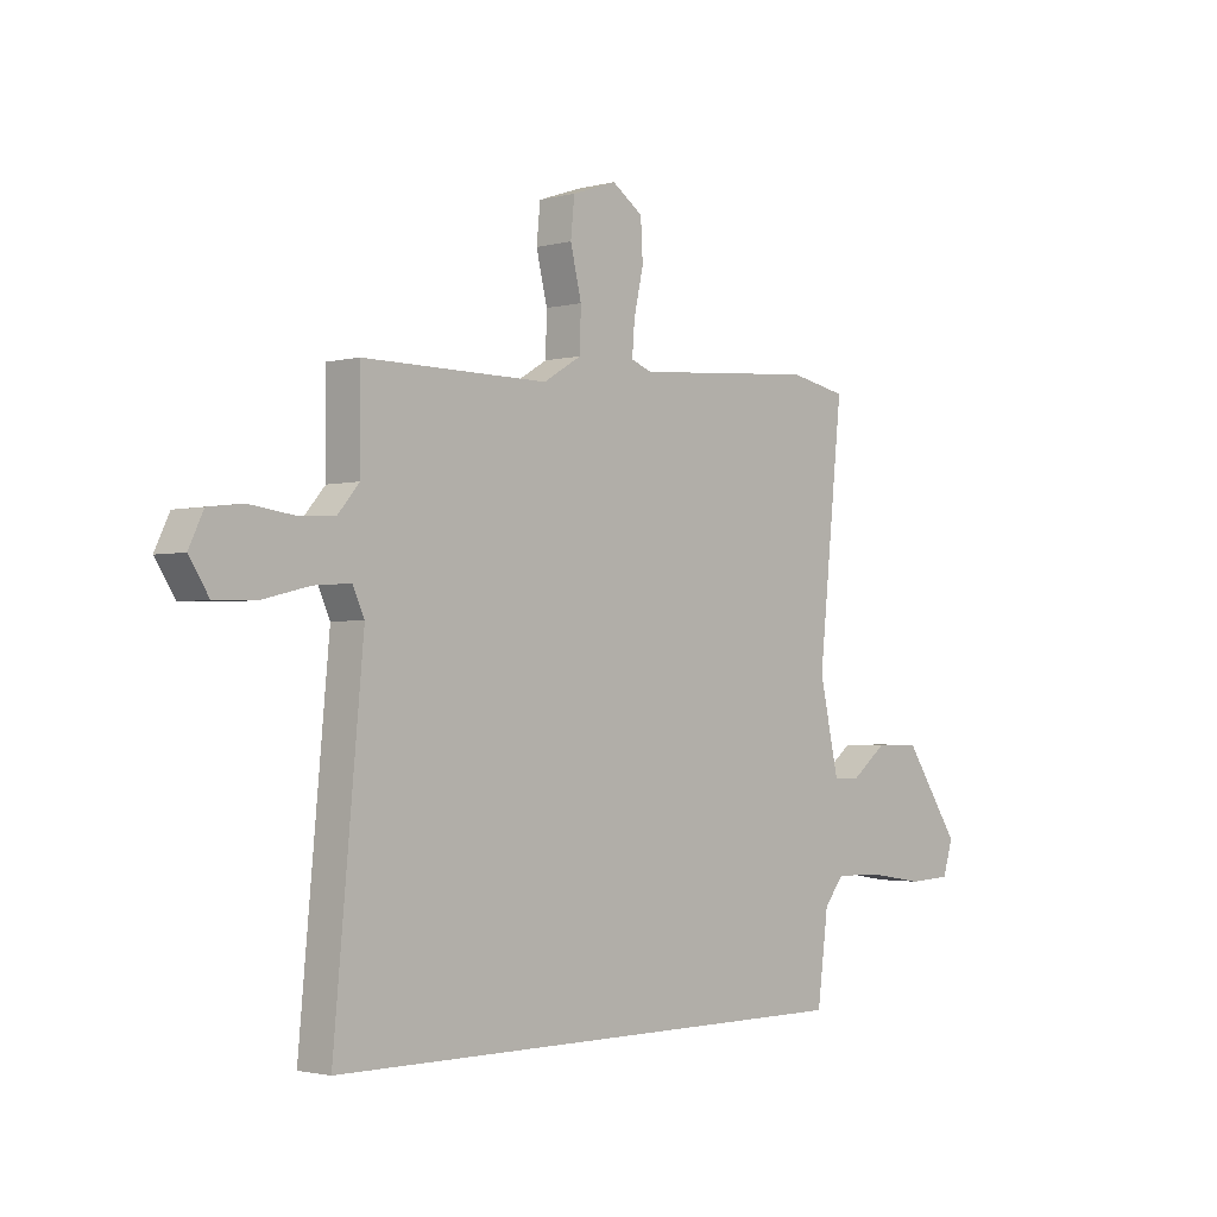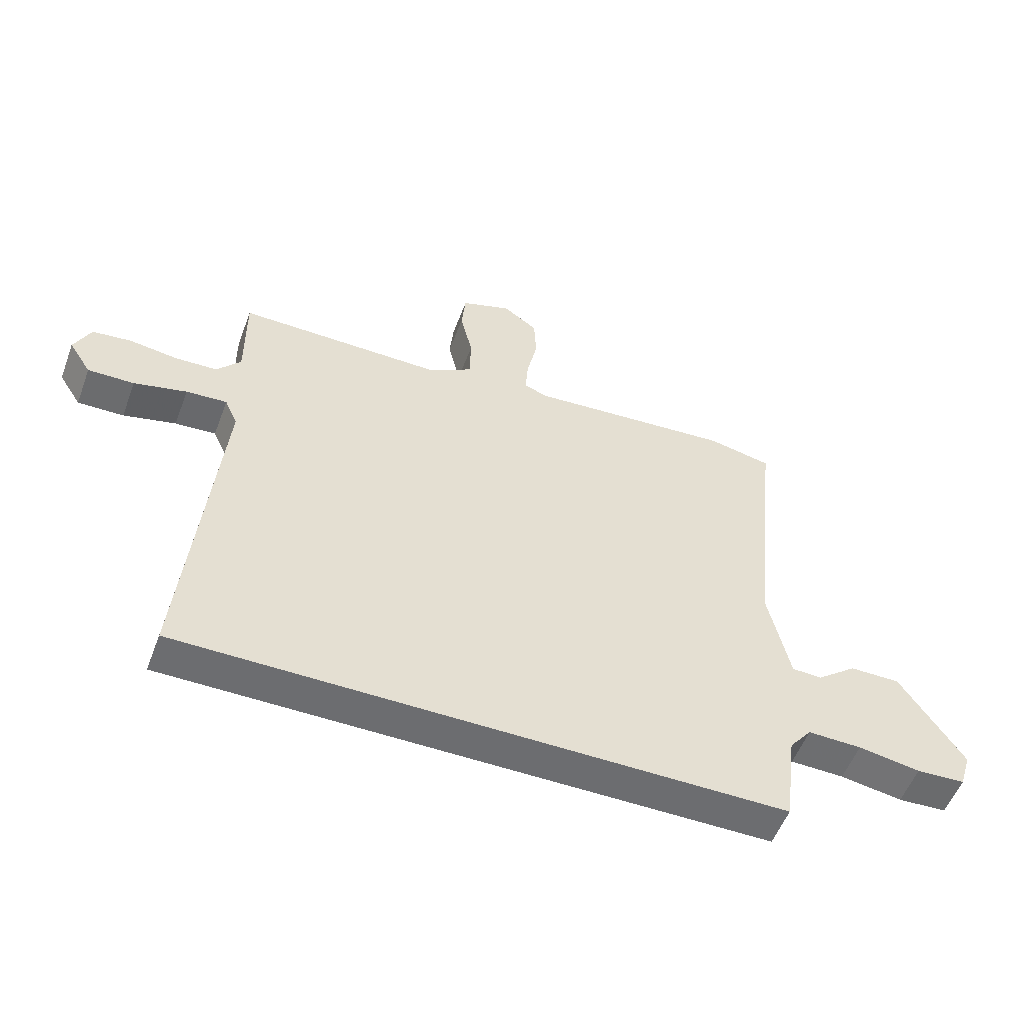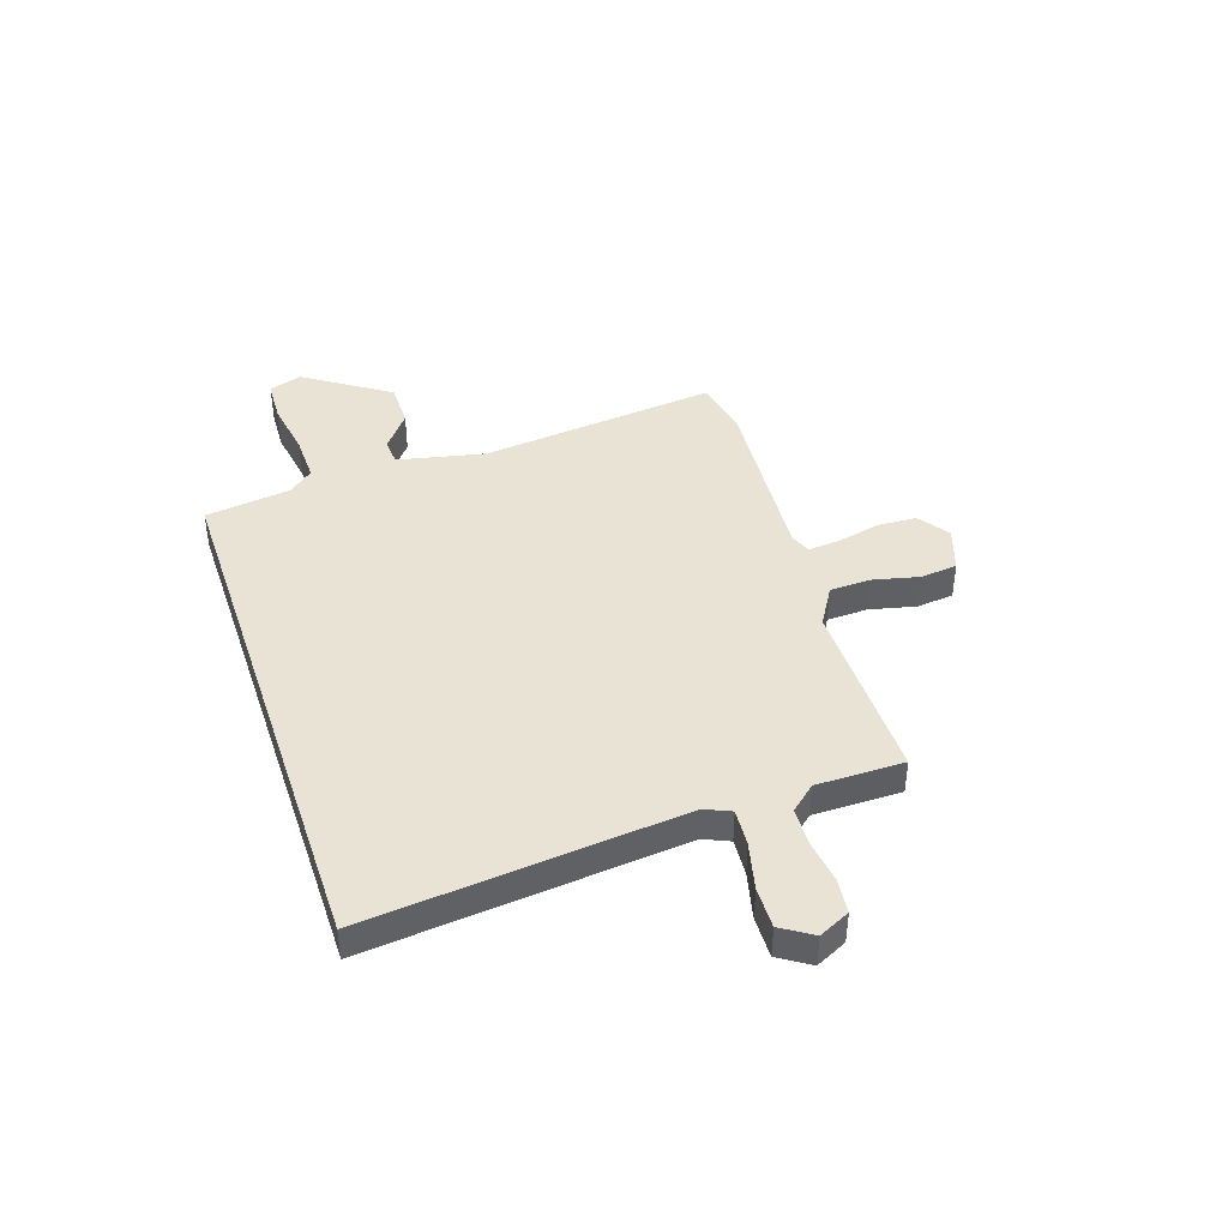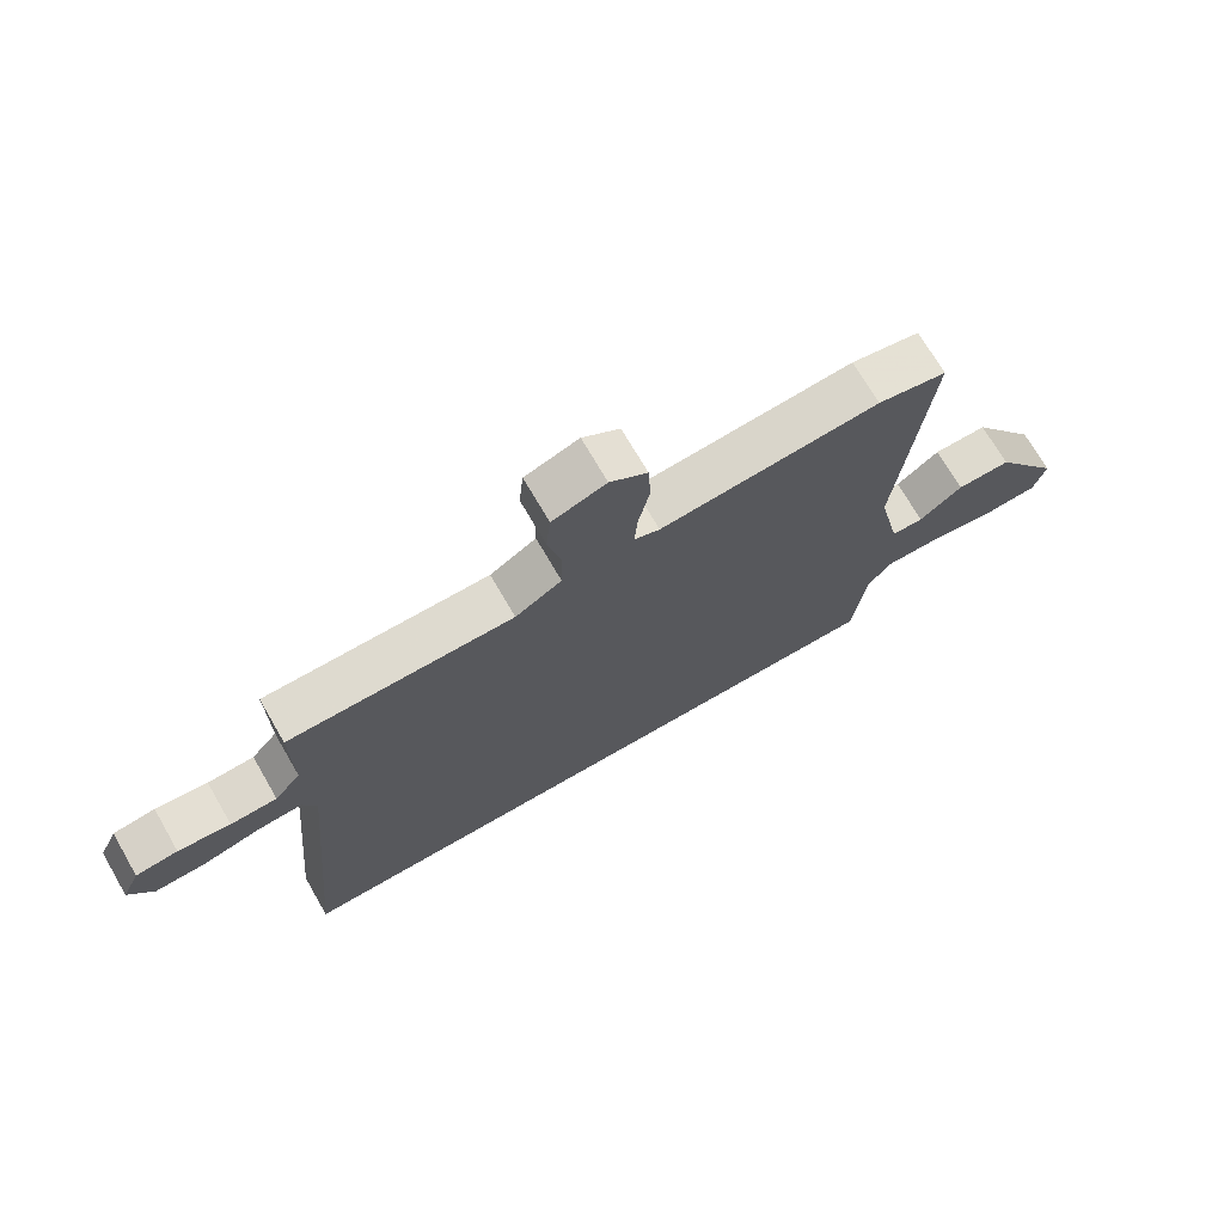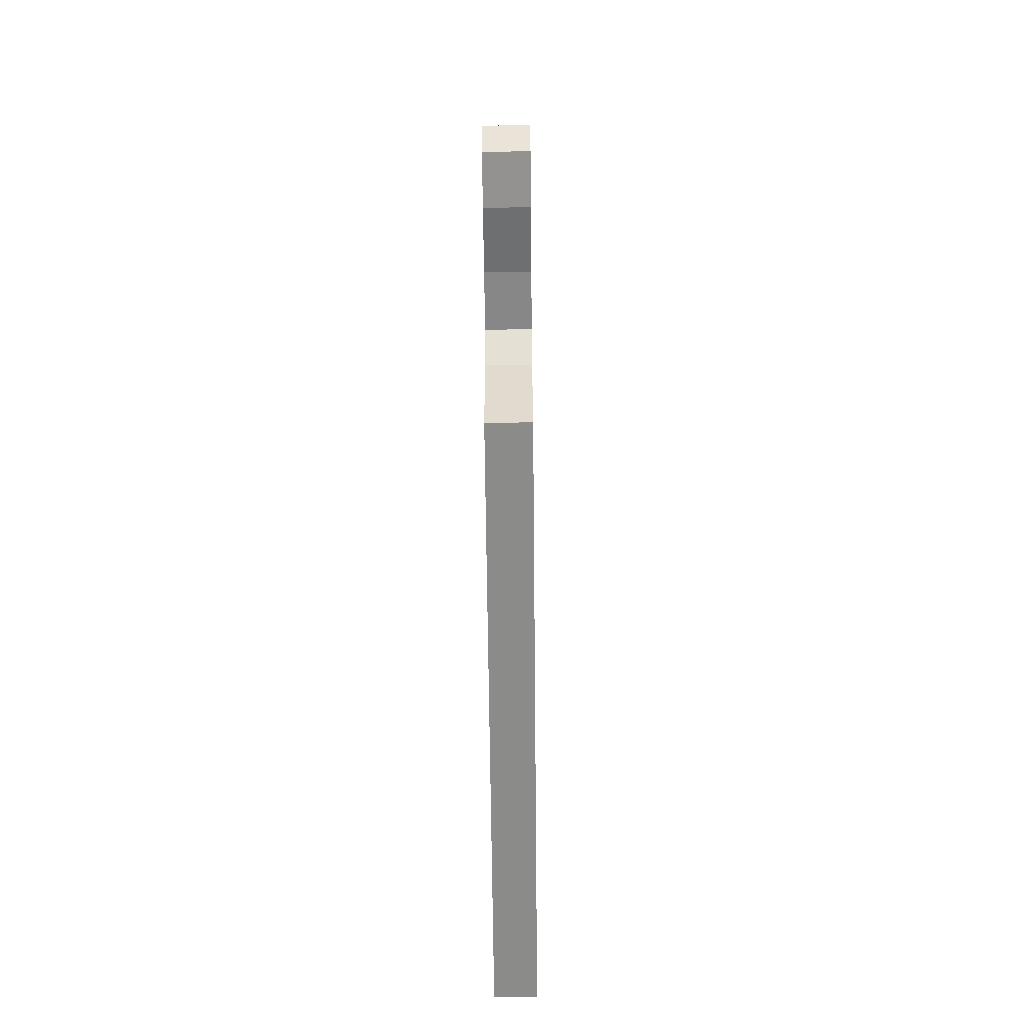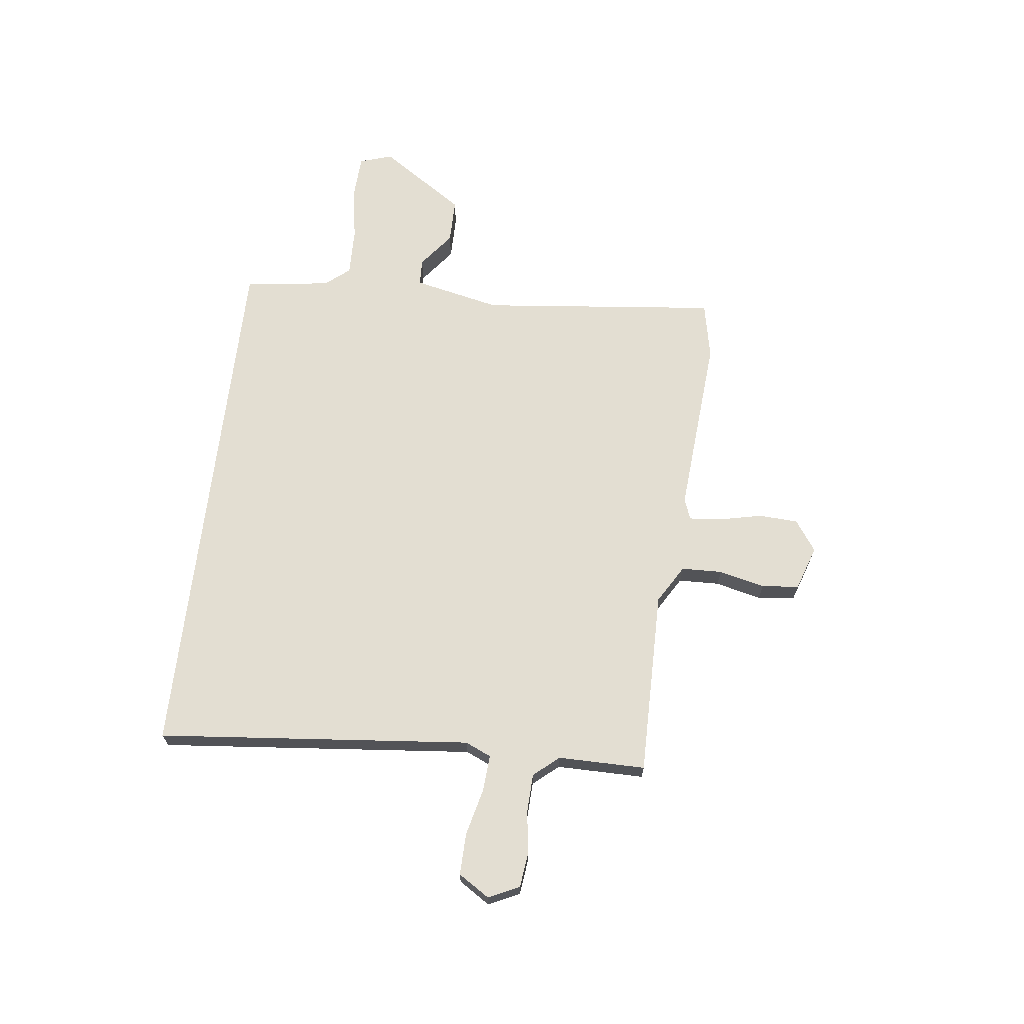
<metadata>
{"format":"obj","ext":"obj","renderer":"f3d","projection":"perspective","resolution":1024,"background":"white","views":[{"elev":-2.0,"azim":-46.9,"up":"+Z"},{"elev":-54.0,"azim":-20.4,"up":"+Z"},{"elev":42.1,"azim":-108.7,"up":"+Y"},{"elev":71.2,"azim":-30.1,"up":"+Z"},{"elev":-63.7,"azim":90.6,"up":"+Z"},{"elev":67.6,"azim":-83.3,"up":"+Y"}]}
</metadata>
<code>
v 0.483 0.07 -0.5
v -0.543 0.07 -0.5
v -0.487 0.07 0.101
v -0.509 0.07 0.15
v -0.579 0.07 0.145
v -0.669 0.07 0.123
v -0.748 0.07 0.121
v -0.786 0.07 0.18
v -0.758 0.07 0.239
v -0.692 0.07 0.247
v -0.61 0.07 0.236
v -0.537 0.07 0.239
v -0.496 0.07 0.287
v -0.497 0.07 0.454
v -0.143 0.07 0.452
v -0.07 0.07 0.496
v -0.068 0.07 0.574
v -0.089 0.07 0.662
v -0.082 0.07 0.733
v 0.003 0.07 0.762
v 0.062 0.07 0.721
v 0.066 0.07 0.646
v 0.048 0.07 0.564
v 0.043 0.07 0.502
v 0.083 0.07 0.487
v 0.431 0.07 0.514
v 0.54 0.07 0.492
v 0.493 0.07 0.036
v 0.53 0.07 -0.131
v 0.581 0.07 -0.133
v 0.649 0.07 -0.08
v 0.735 0.07 -0.08
v 0.843 0.07 -0.241
v 0.823 0.07 -0.304
v 0.74 0.07 -0.308
v 0.634 0.07 -0.291
v 0.542 0.07 -0.289
v 0.504 0.07 -0.336
v 0.483 0 -0.5
v -0.543 0 -0.5
v -0.487 0 0.101
v -0.509 0 0.15
v -0.579 0 0.145
v -0.669 0 0.123
v -0.748 0 0.121
v -0.786 0 0.18
v -0.758 0 0.239
v -0.692 0 0.247
v -0.61 0 0.236
v -0.537 0 0.239
v -0.496 0 0.287
v -0.497 0 0.454
v -0.143 0 0.452
v -0.07 0 0.496
v -0.068 0 0.574
v -0.089 0 0.662
v -0.082 0 0.733
v 0.003 0 0.762
v 0.062 0 0.721
v 0.066 0 0.646
v 0.048 0 0.564
v 0.043 0 0.502
v 0.083 0 0.487
v 0.431 0 0.514
v 0.54 0 0.492
v 0.493 0 0.036
v 0.53 0 -0.131
v 0.581 0 -0.133
v 0.649 0 -0.08
v 0.735 0 -0.08
v 0.843 0 -0.241
v 0.823 0 -0.304
v 0.74 0 -0.308
v 0.634 0 -0.291
v 0.542 0 -0.289
v 0.504 0 -0.336
f 33 34 35 36
f 33 36 37
f 30 31 32 33
f 29 30 33 37
f 28 29 37 38
f 25 26 27 28
f 24 25 28 38
f 20 21 22 23
f 20 23 24
f 17 18 19 20
f 16 17 20 24
f 15 16 24 38
f 13 14 15 38
f 8 9 10 11
f 8 11 12
f 5 6 7 8
f 4 5 8 12
f 3 4 12 13
f 1 2 3
f 1 3 13 38
f 74 73 72 71
f 75 74 71
f 71 70 69 68
f 75 71 68 67
f 76 75 67 66
f 66 65 64 63
f 76 66 63 62
f 61 60 59 58
f 62 61 58
f 58 57 56 55
f 62 58 55 54
f 76 62 54 53
f 76 53 52 51
f 49 48 47 46
f 50 49 46
f 46 45 44 43
f 50 46 43 42
f 51 50 42 41
f 41 40 39
f 76 51 41 39
f 1 39 40 2
f 2 40 41 3
f 3 41 42 4
f 4 42 43 5
f 5 43 44 6
f 6 44 45 7
f 7 45 46 8
f 8 46 47 9
f 9 47 48 10
f 10 48 49 11
f 11 49 50 12
f 12 50 51 13
f 13 51 52 14
f 14 52 53 15
f 15 53 54 16
f 16 54 55 17
f 17 55 56 18
f 18 56 57 19
f 19 57 58 20
f 20 58 59 21
f 21 59 60 22
f 22 60 61 23
f 23 61 62 24
f 24 62 63 25
f 25 63 64 26
f 26 64 65 27
f 27 65 66 28
f 28 66 67 29
f 29 67 68 30
f 30 68 69 31
f 31 69 70 32
f 32 70 71 33
f 33 71 72 34
f 34 72 73 35
f 35 73 74 36
f 36 74 75 37
f 37 75 76 38
f 38 76 39 1

</code>
